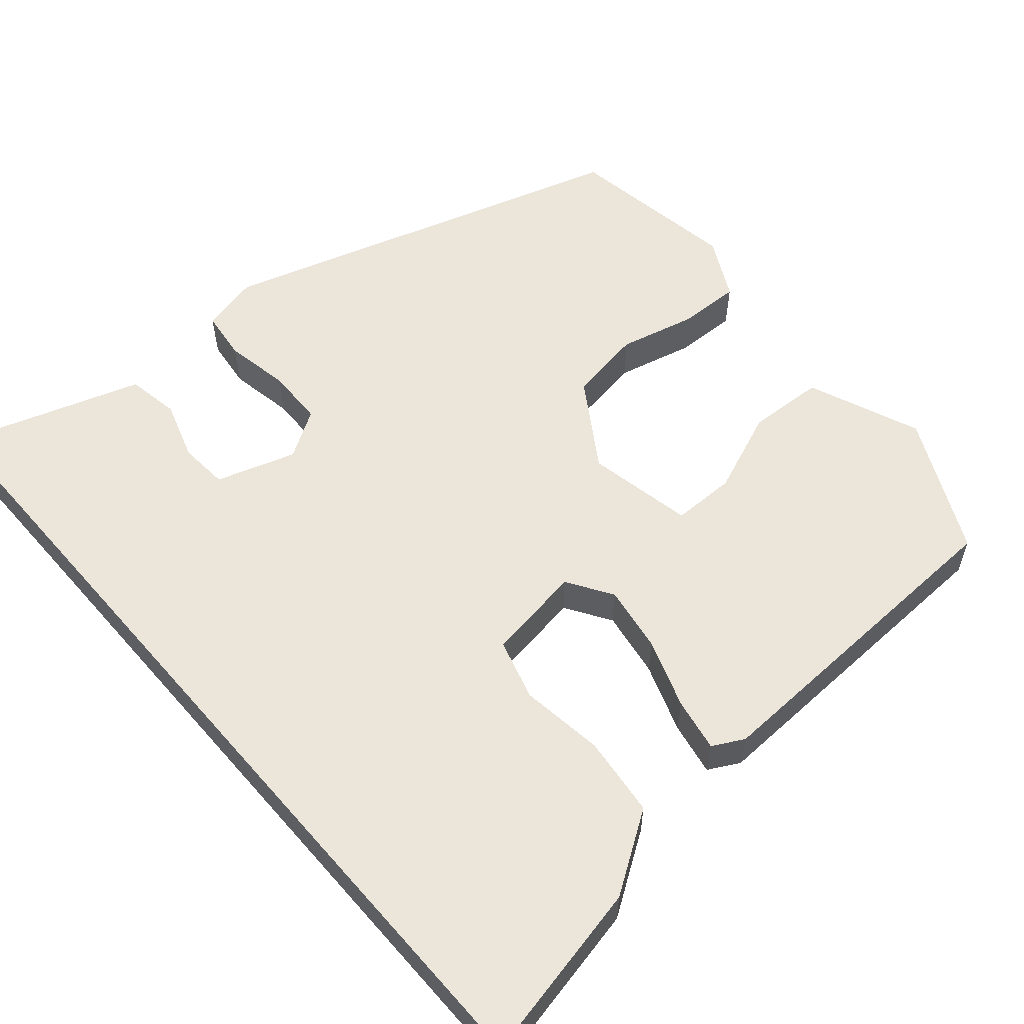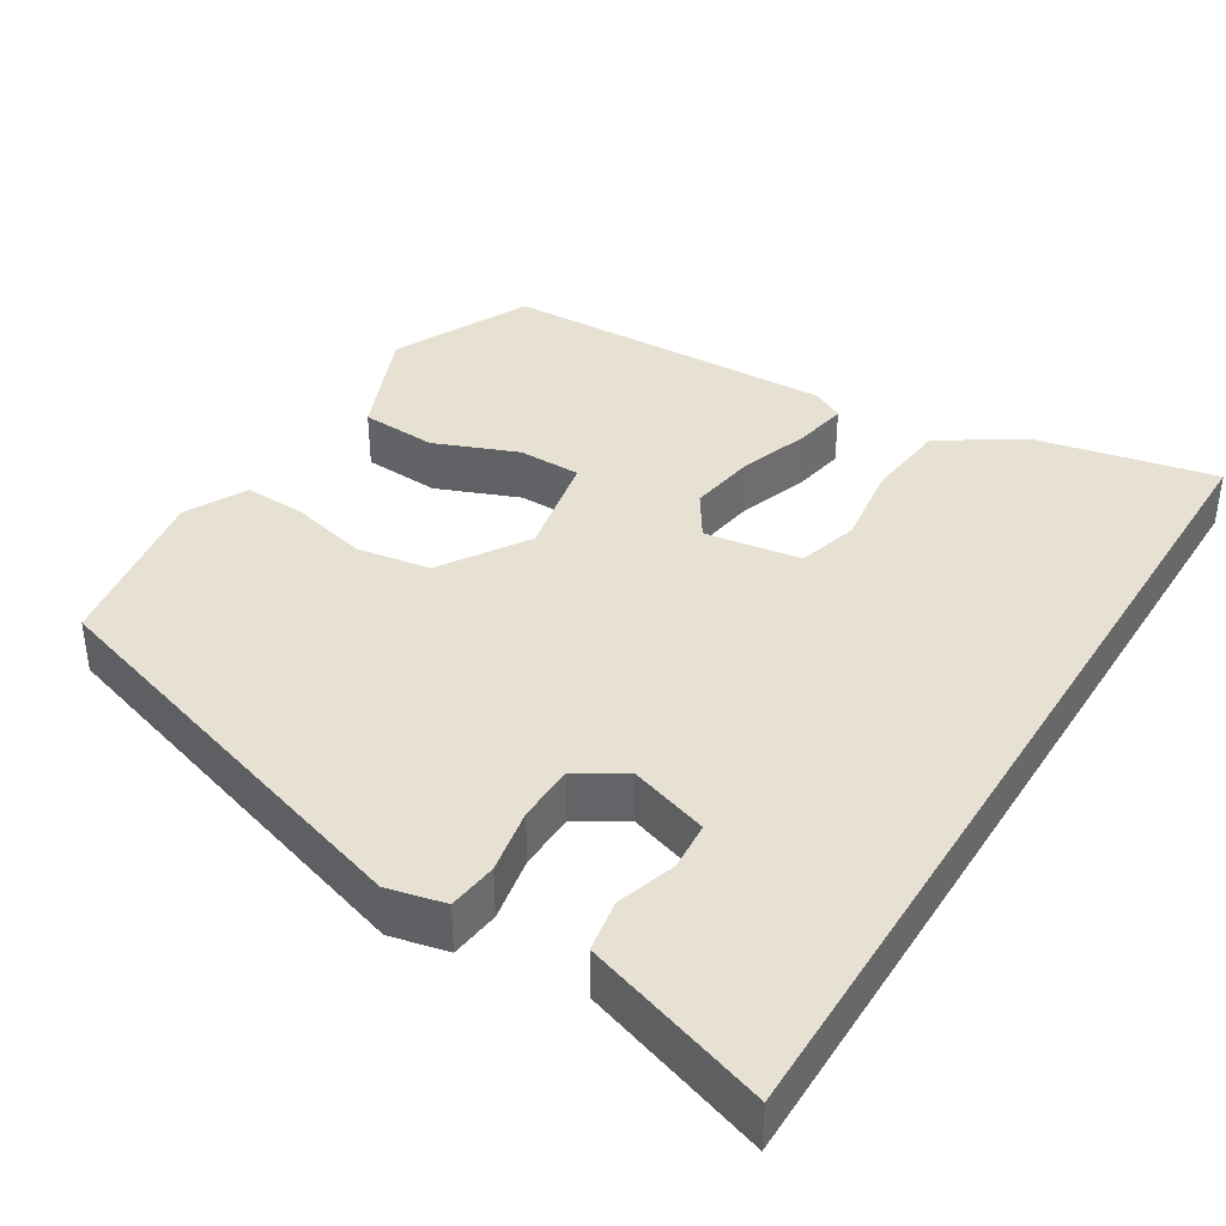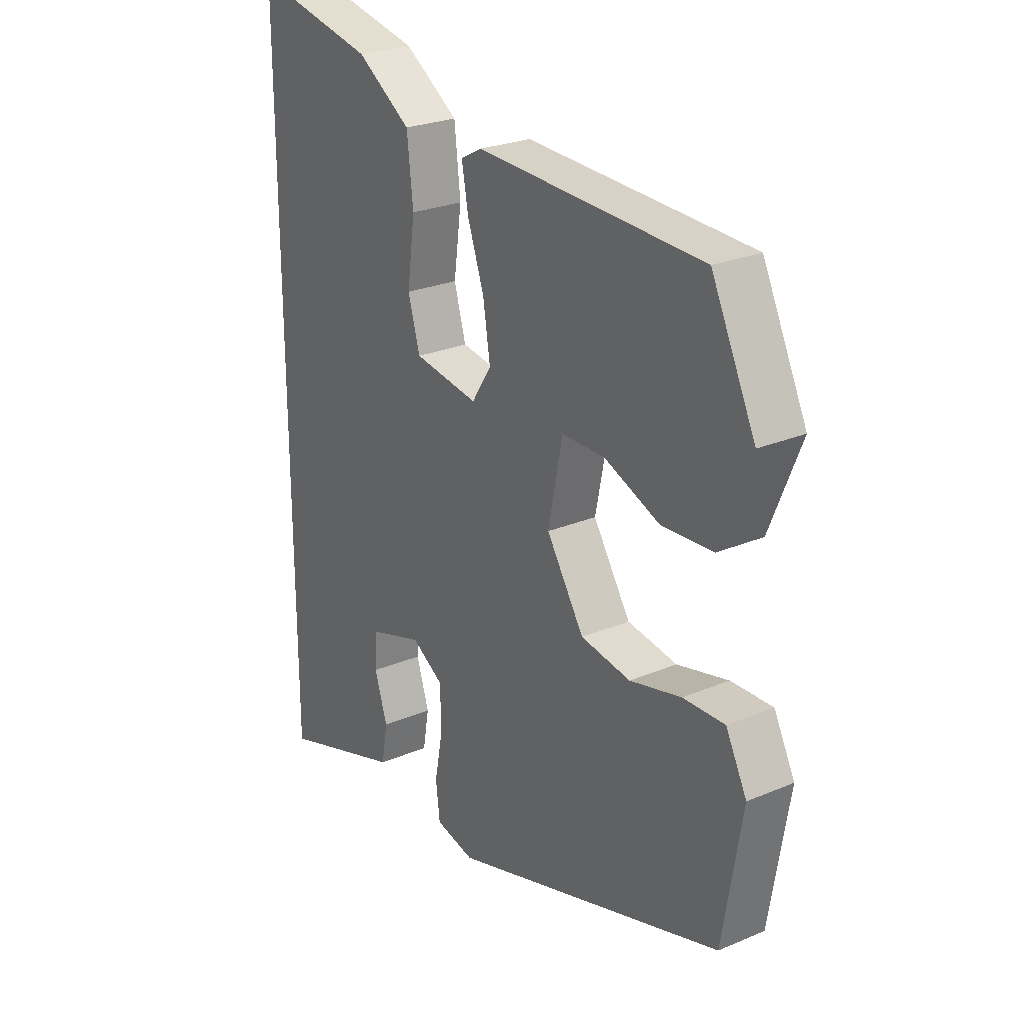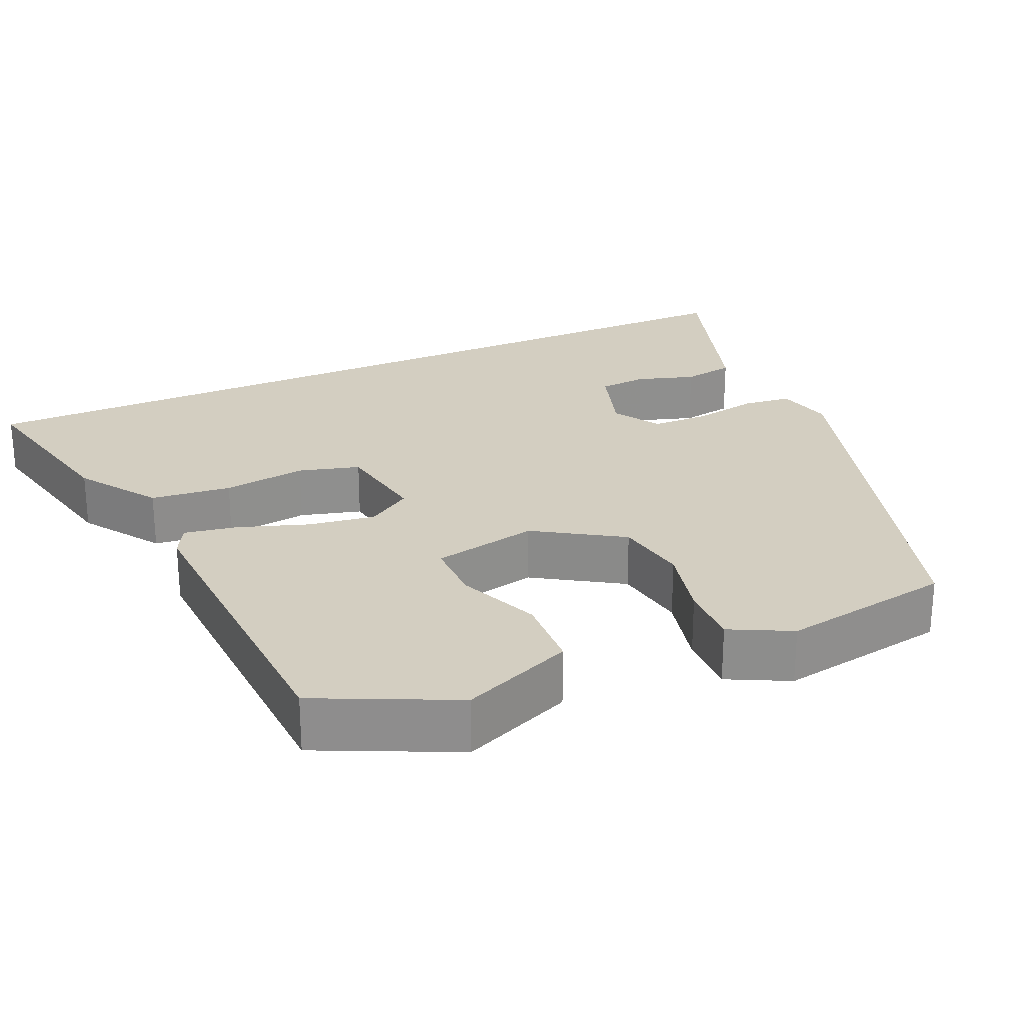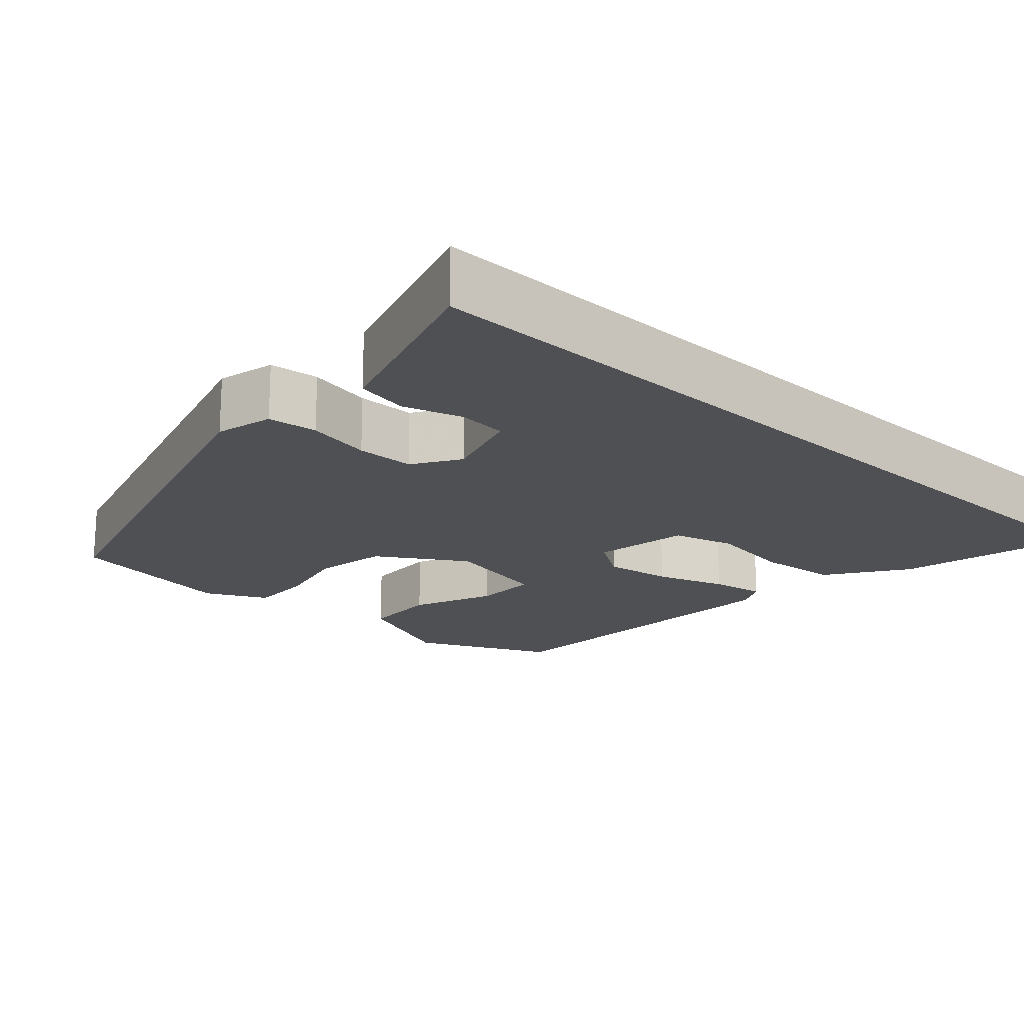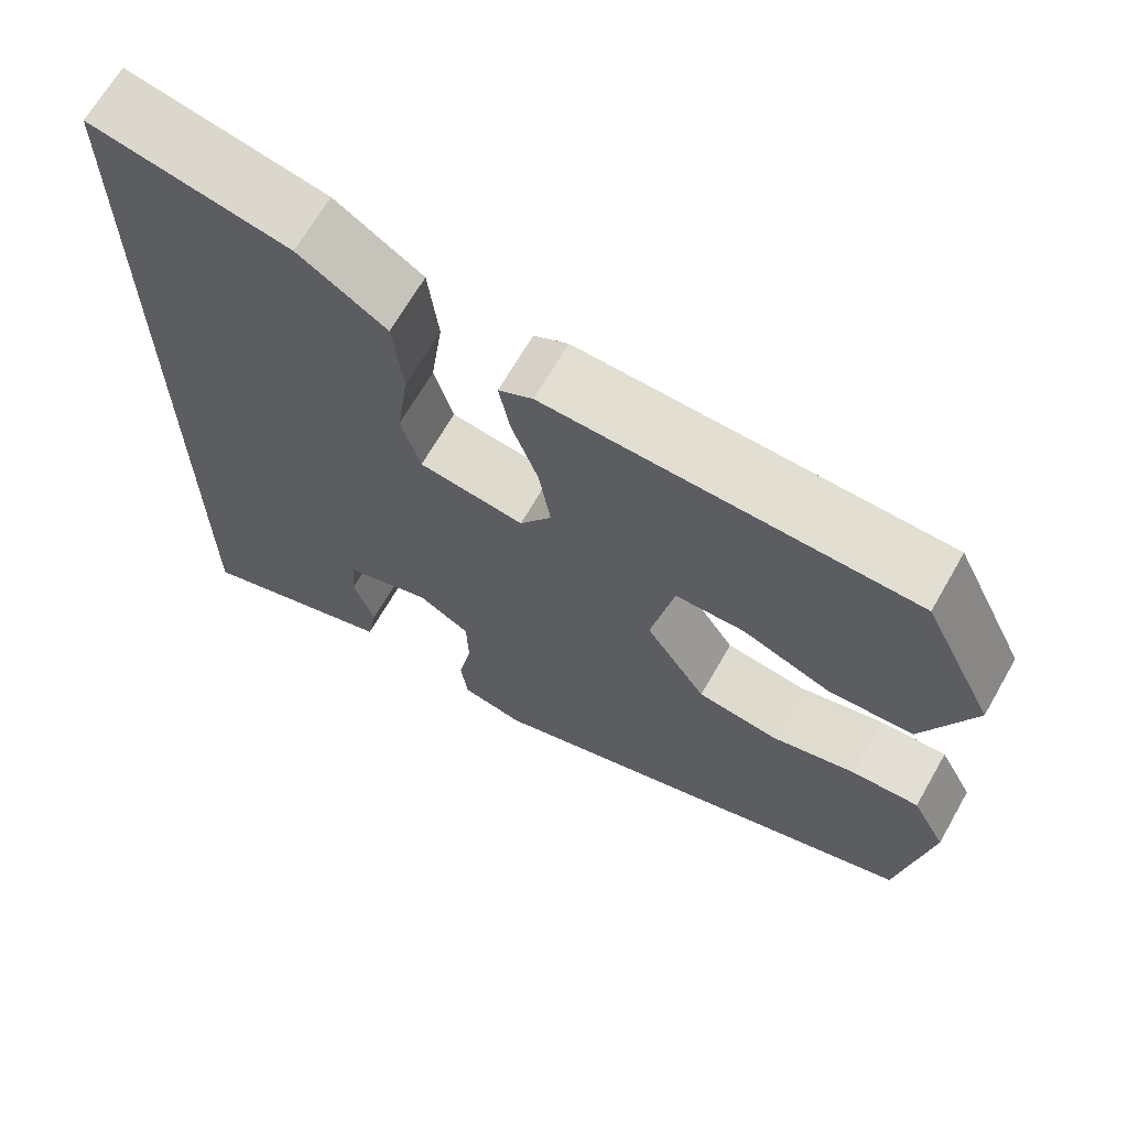
<metadata>
{"format":"obj","ext":"obj","renderer":"f3d","projection":"perspective","resolution":1024,"background":"white","views":[{"elev":57.4,"azim":-40.9,"up":"+Y"},{"elev":38.8,"azim":-148.5,"up":"+Y"},{"elev":25.6,"azim":56.0,"up":"+Z"},{"elev":25.2,"azim":65.4,"up":"+Y"},{"elev":-18.7,"azim":-133.3,"up":"+Y"},{"elev":67.5,"azim":29.8,"up":"+Z"}]}
</metadata>
<code>
v -0.5 0.07 -0.566
v -0.5 0.07 0.599
v -0.263 0.07 0.549
v -0.158 0.07 0.48
v -0.146 0.07 0.374
v -0.161 0.07 0.264
v -0.138 0.07 0.184
v -0.012 0.07 0.165
v 0.026 0.07 0.224
v 0.012 0.07 0.312
v -0.02 0.07 0.403
v -0.033 0.07 0.473
v 0.008 0.07 0.495
v 0.446 0.07 0.48
v 0.532 0.07 0.302
v 0.472 0.07 0.155
v 0.372 0.07 0.149
v 0.264 0.07 0.192
v 0.181 0.07 0.191
v 0.153 0.07 0.052
v 0.226 0.07 -0.061
v 0.323 0.07 -0.076
v 0.423 0.07 -0.051
v 0.504 0.07 -0.048
v 0.545 0.07 -0.127
v 0.508 0.07 -0.353
v -0.03 0.07 -0.522
v -0.106 0.07 -0.505
v -0.114 0.07 -0.44
v -0.098 0.07 -0.355
v -0.1 0.07 -0.279
v -0.162 0.07 -0.241
v -0.266 0.07 -0.275
v -0.271 0.07 -0.339
v -0.246 0.07 -0.416
v -0.258 0.07 -0.485
v -0.378 0.07 -0.525
v -0.5 0 -0.566
v -0.5 0 0.599
v -0.263 0 0.549
v -0.158 0 0.48
v -0.146 0 0.374
v -0.161 0 0.264
v -0.138 0 0.184
v -0.012 0 0.165
v 0.026 0 0.224
v 0.012 0 0.312
v -0.02 0 0.403
v -0.033 0 0.473
v 0.008 0 0.495
v 0.446 0 0.48
v 0.532 0 0.302
v 0.472 0 0.155
v 0.372 0 0.149
v 0.264 0 0.192
v 0.181 0 0.191
v 0.153 0 0.052
v 0.226 0 -0.061
v 0.323 0 -0.076
v 0.423 0 -0.051
v 0.504 0 -0.048
v 0.545 0 -0.127
v 0.508 0 -0.353
v -0.03 0 -0.522
v -0.106 0 -0.505
v -0.114 0 -0.44
v -0.098 0 -0.355
v -0.1 0 -0.279
v -0.162 0 -0.241
v -0.266 0 -0.275
v -0.271 0 -0.339
v -0.246 0 -0.416
v -0.258 0 -0.485
v -0.378 0 -0.525
f 34 35 36 37
f 1 2 3
f 37 1 3
f 34 37 3
f 33 34 3
f 32 33 3
f 31 32 3
f 28 29 30
f 27 28 30
f 26 27 30
f 25 26 30
f 24 25 30
f 23 24 30
f 22 23 30
f 21 22 30 31
f 20 21 31
f 19 20 31
f 16 17 18
f 15 16 18
f 14 15 18
f 13 14 18
f 12 13 18
f 11 12 18
f 10 11 18
f 9 10 18 19
f 8 9 19 31
f 3 4 5 6
f 3 6 7
f 31 3 7
f 7 8 31
f 74 73 72 71
f 40 39 38
f 40 38 74
f 40 74 71
f 40 71 70
f 40 70 69
f 40 69 68
f 67 66 65
f 67 65 64
f 67 64 63
f 67 63 62
f 67 62 61
f 67 61 60
f 67 60 59
f 68 67 59 58
f 68 58 57
f 68 57 56
f 55 54 53
f 55 53 52
f 55 52 51
f 55 51 50
f 55 50 49
f 55 49 48
f 55 48 47
f 56 55 47 46
f 68 56 46 45
f 43 42 41 40
f 44 43 40
f 44 40 68
f 68 45 44
f 1 38 39 2
f 2 39 40 3
f 3 40 41 4
f 4 41 42 5
f 5 42 43 6
f 6 43 44 7
f 7 44 45 8
f 8 45 46 9
f 9 46 47 10
f 10 47 48 11
f 11 48 49 12
f 12 49 50 13
f 13 50 51 14
f 14 51 52 15
f 15 52 53 16
f 16 53 54 17
f 17 54 55 18
f 18 55 56 19
f 19 56 57 20
f 20 57 58 21
f 21 58 59 22
f 22 59 60 23
f 23 60 61 24
f 24 61 62 25
f 25 62 63 26
f 26 63 64 27
f 27 64 65 28
f 28 65 66 29
f 29 66 67 30
f 30 67 68 31
f 31 68 69 32
f 32 69 70 33
f 33 70 71 34
f 34 71 72 35
f 35 72 73 36
f 36 73 74 37
f 37 74 38 1

</code>
